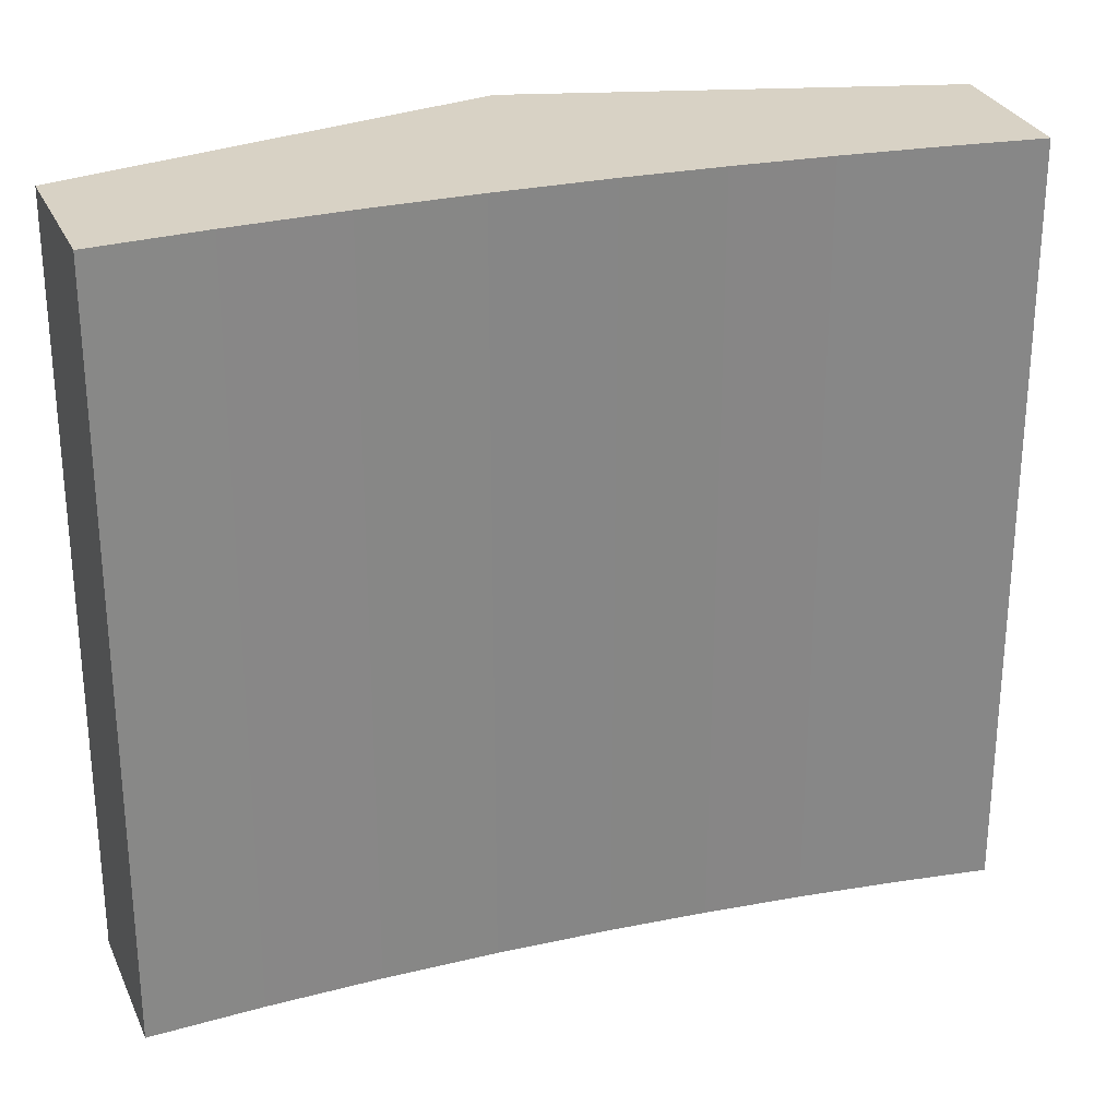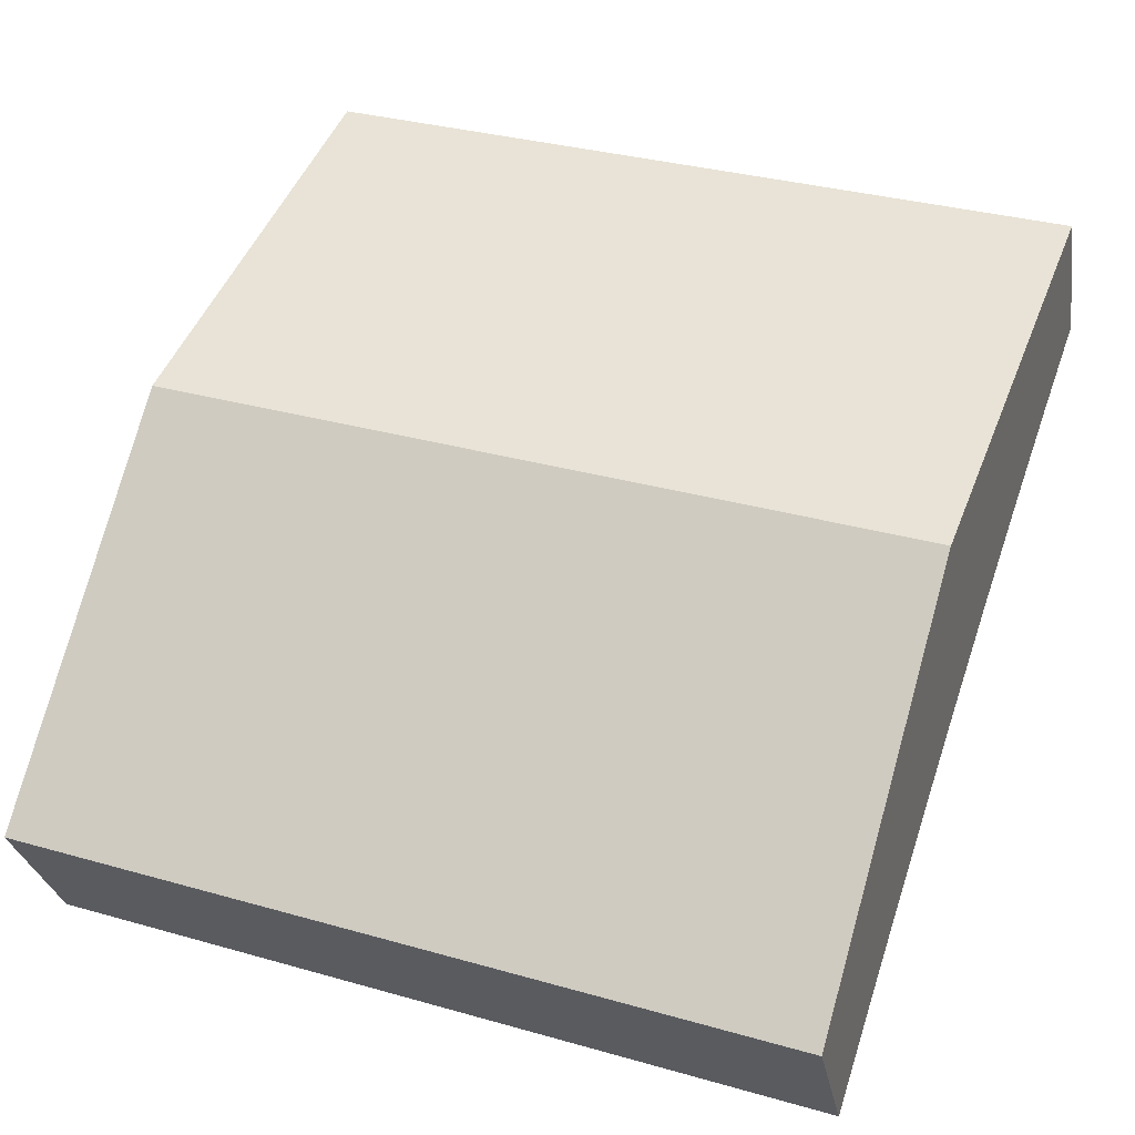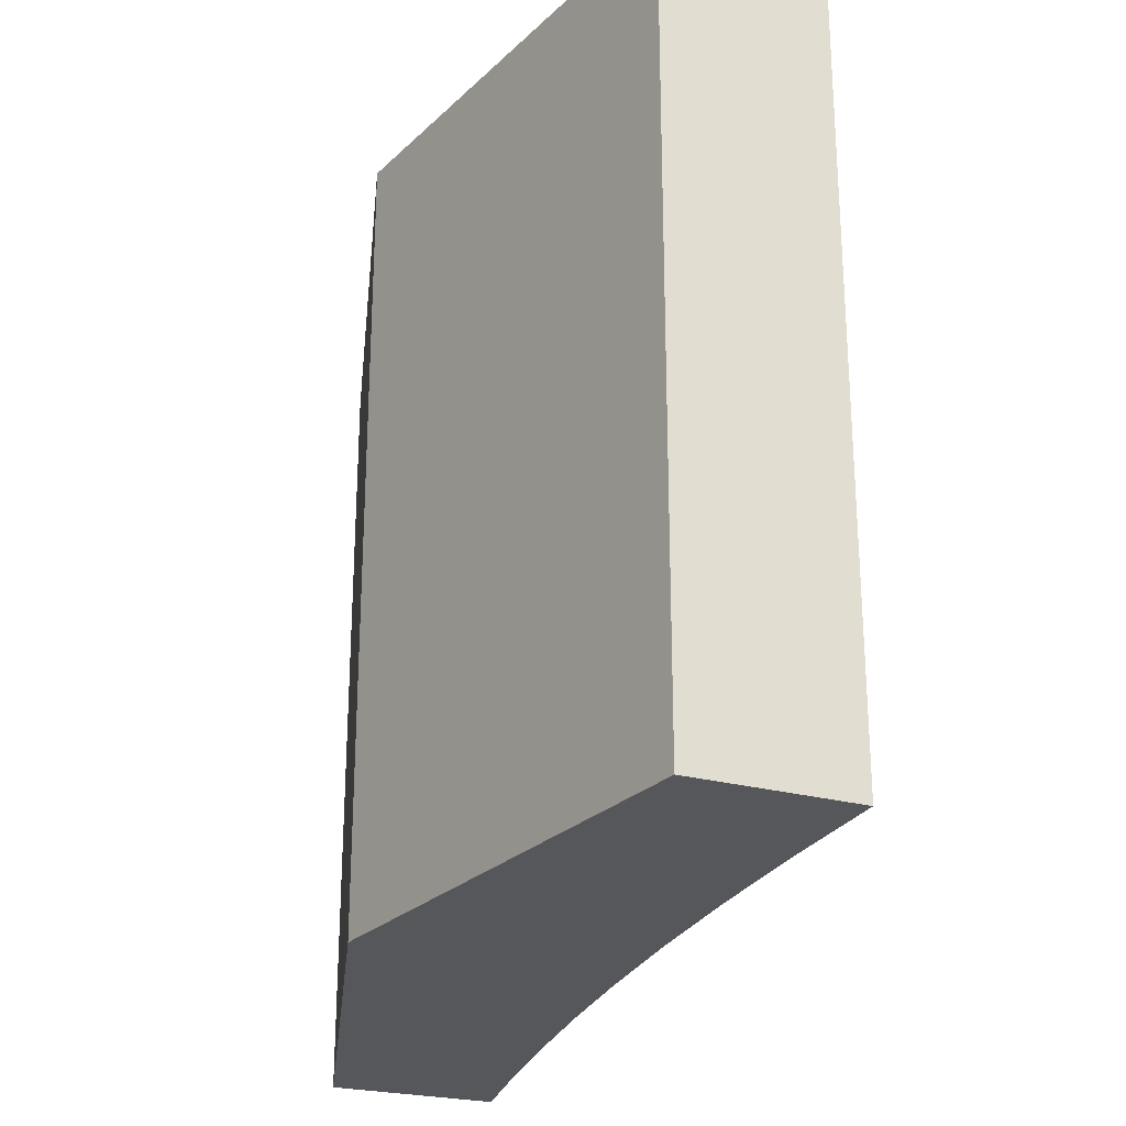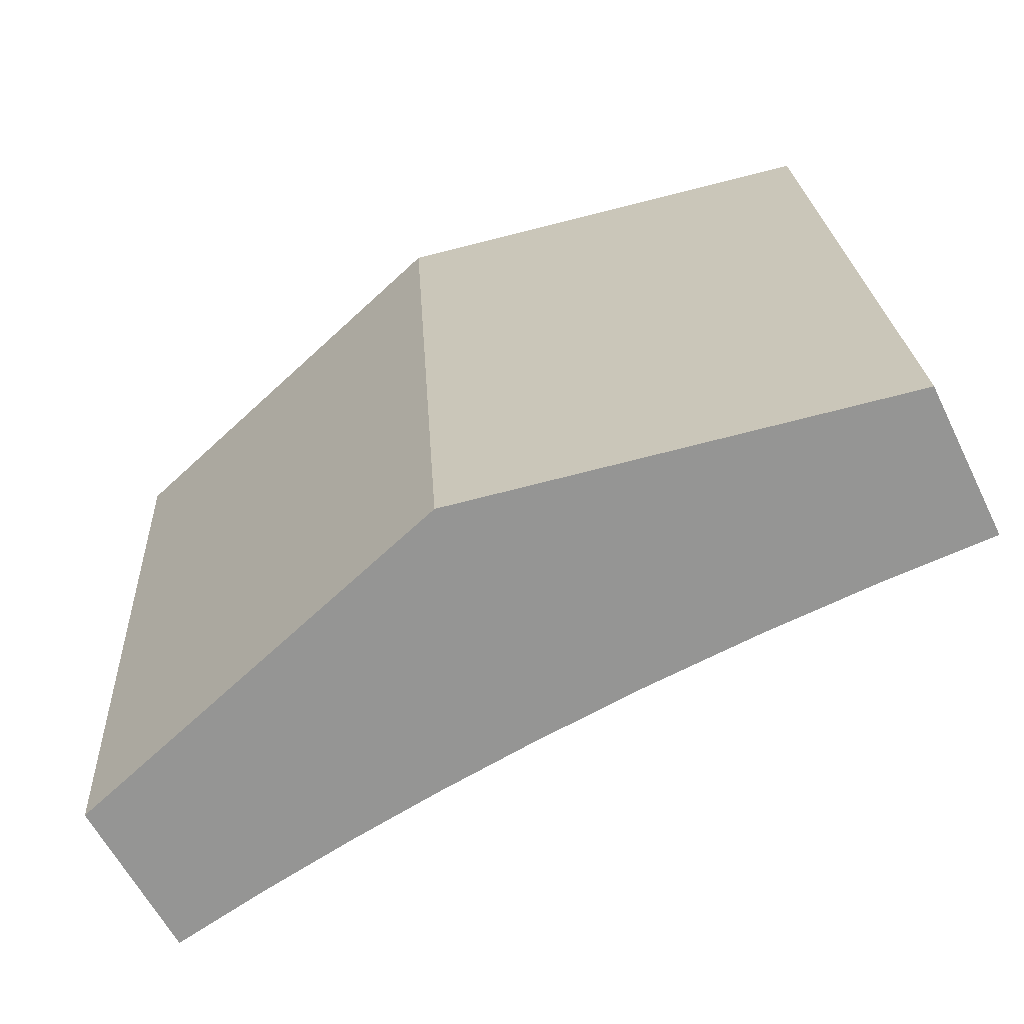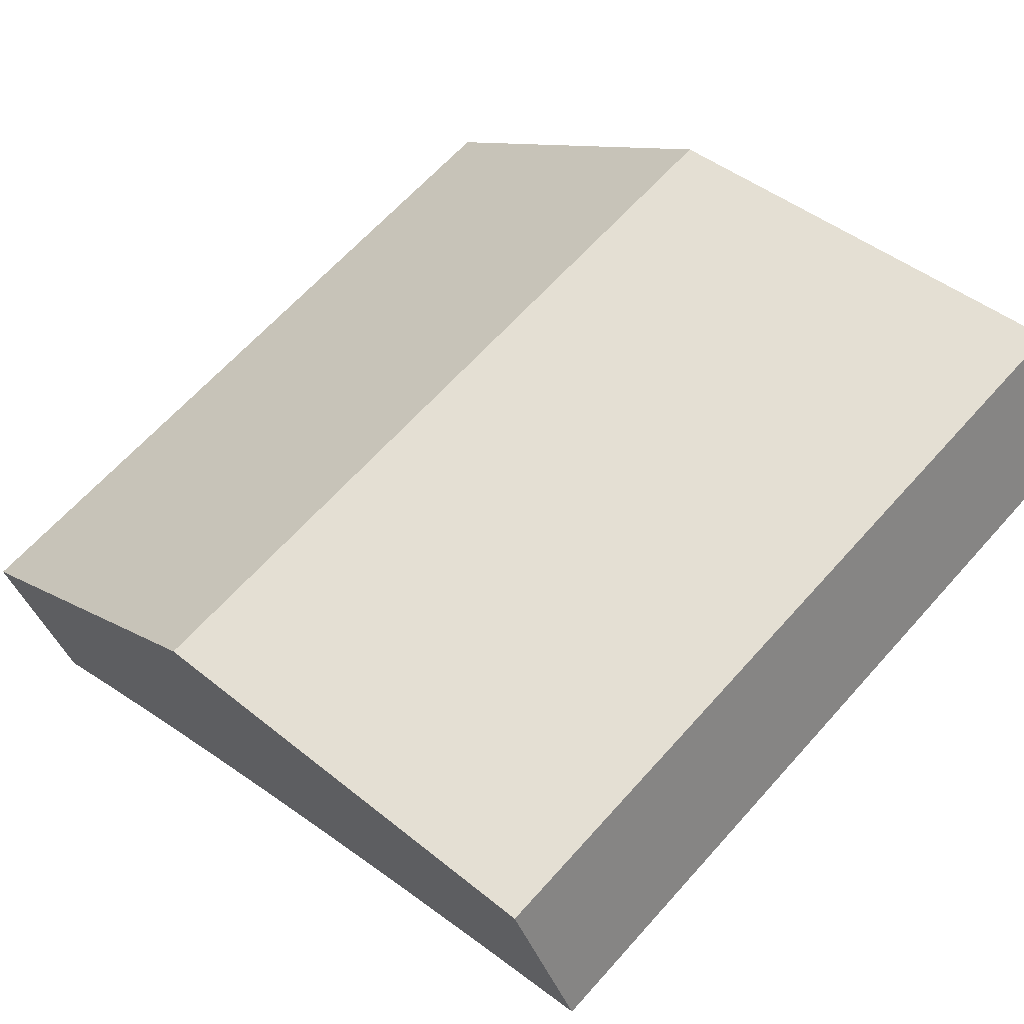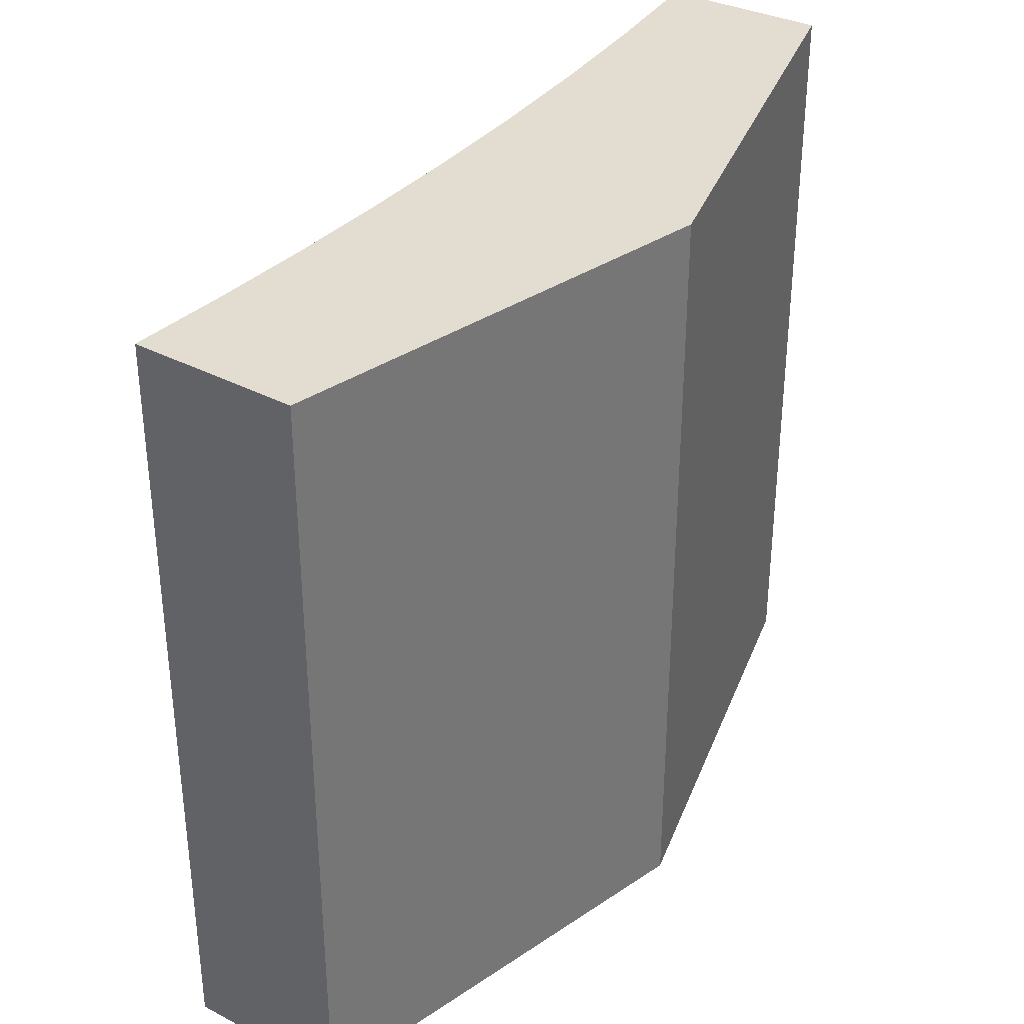
<metadata>
{"format":"obj","ext":"obj","renderer":"f3d","projection":"perspective","resolution":1024,"background":"white","views":[{"elev":27.7,"azim":133.3,"up":"+Y"},{"elev":33.0,"azim":-68.6,"up":"+Z"},{"elev":-26.7,"azim":41.5,"up":"+Y"},{"elev":22.9,"azim":-3.2,"up":"+Z"},{"elev":64.4,"azim":41.7,"up":"+Z"},{"elev":35.3,"azim":-84.2,"up":"+Y"}]}
</metadata>
<code>
v  6.756 6.256 2.127
v  5.891 6.256 1.761
v  6.191 6.256 3.284
v  2.649 6.256 2.427
v  5.037 6.256 1.371
v  4.194 6.256 0.957
v  3.364 6.256 0.518
v  0 6.256 3.831e-16
v  2.668 6.256 0.126
v  1.981 6.256 -0.283
v  1.305 6.256 -0.708
v  0.639 6.256 -1.15
v  0.639 7.042e-17 -1.15
v  0 0 0
v  2.649 -1.486e-16 2.427
v  6.191 -2.011e-16 3.284
v  6.756 -1.302e-16 2.127
v  1.305 4.335e-17 -0.708
v  5.891 -1.078e-16 1.761
v  5.037 -8.395e-17 1.371
v  4.194 -5.86e-17 0.957
v  3.364 -3.172e-17 0.518
v  2.668 -7.715e-18 0.126
v  1.981 1.733e-17 -0.283
g defaultobject
f 1 2 3
f 4 3 2
f 5 4 2
f 6 4 5
f 7 4 6
f 8 4 7
f 9 8 7
f 10 8 9
f 11 8 10
f 12 8 11
f 13 8 12
f 8 13 14
f 14 4 8
f 4 14 15
f 15 3 4
f 3 15 16
f 16 1 3
f 1 16 17
f 18 12 11
f 12 18 13
f 17 2 1
f 2 17 19
f 19 5 2
f 5 19 20
f 20 6 5
f 6 20 21
f 21 7 6
f 7 21 22
f 22 9 7
f 9 22 23
f 23 10 9
f 10 23 24
f 24 11 10
f 11 24 18
f 15 17 16
f 17 15 19
f 19 15 20
f 20 15 21
f 21 15 22
f 22 15 14
f 22 14 23
f 23 14 24
f 24 14 18
f 18 14 13

</code>
